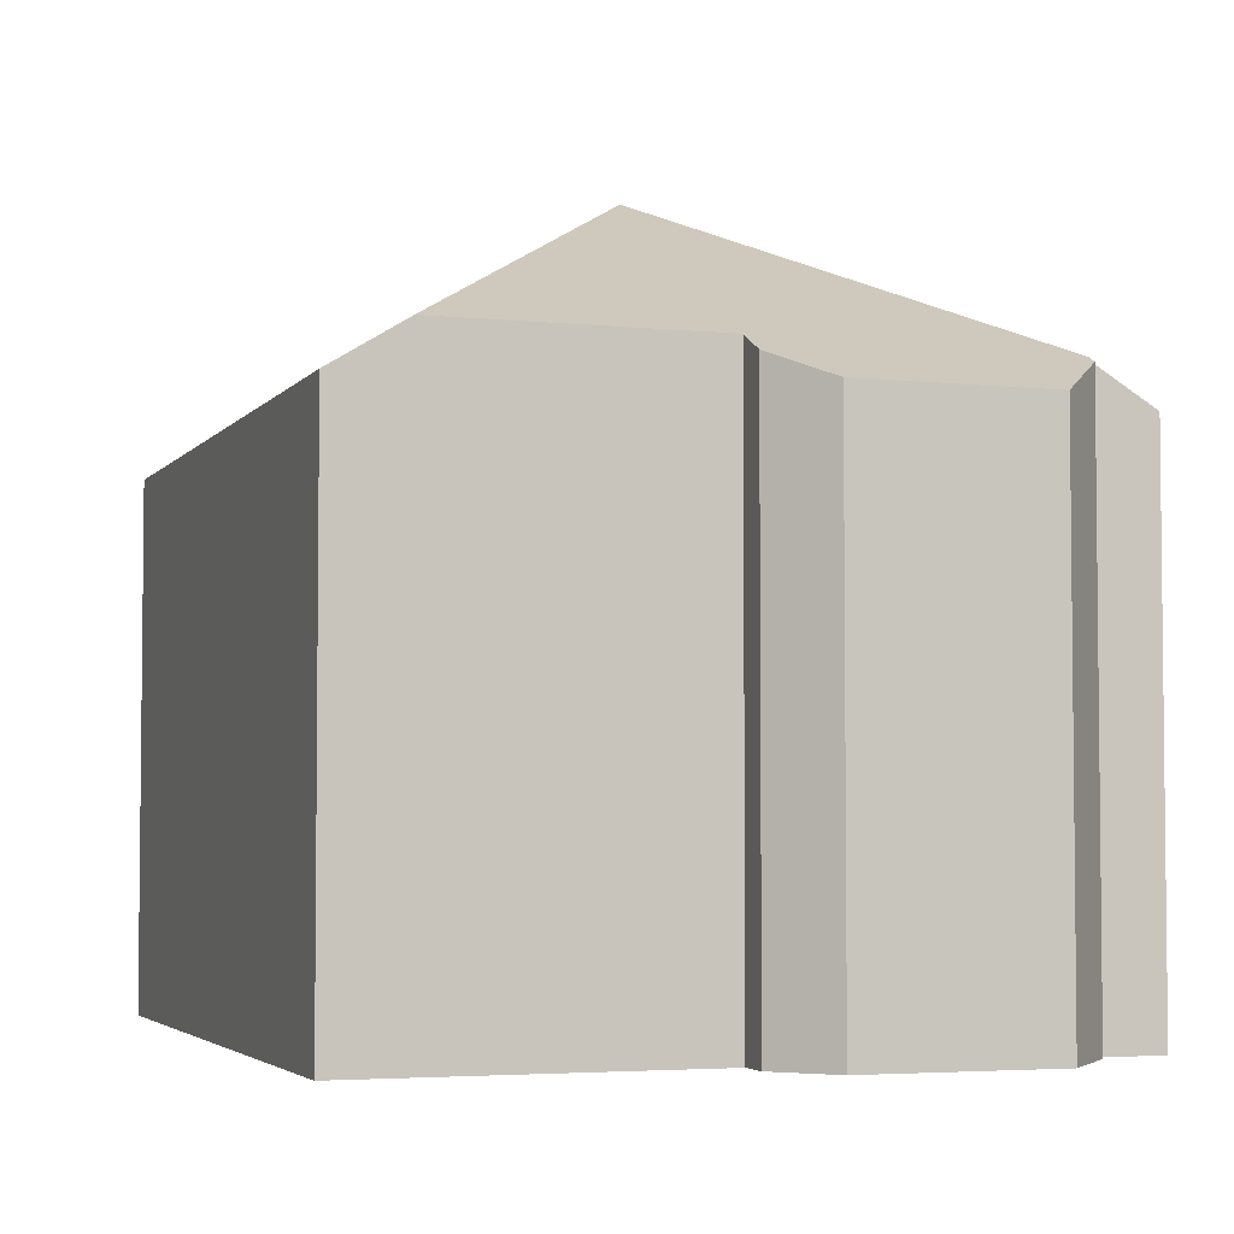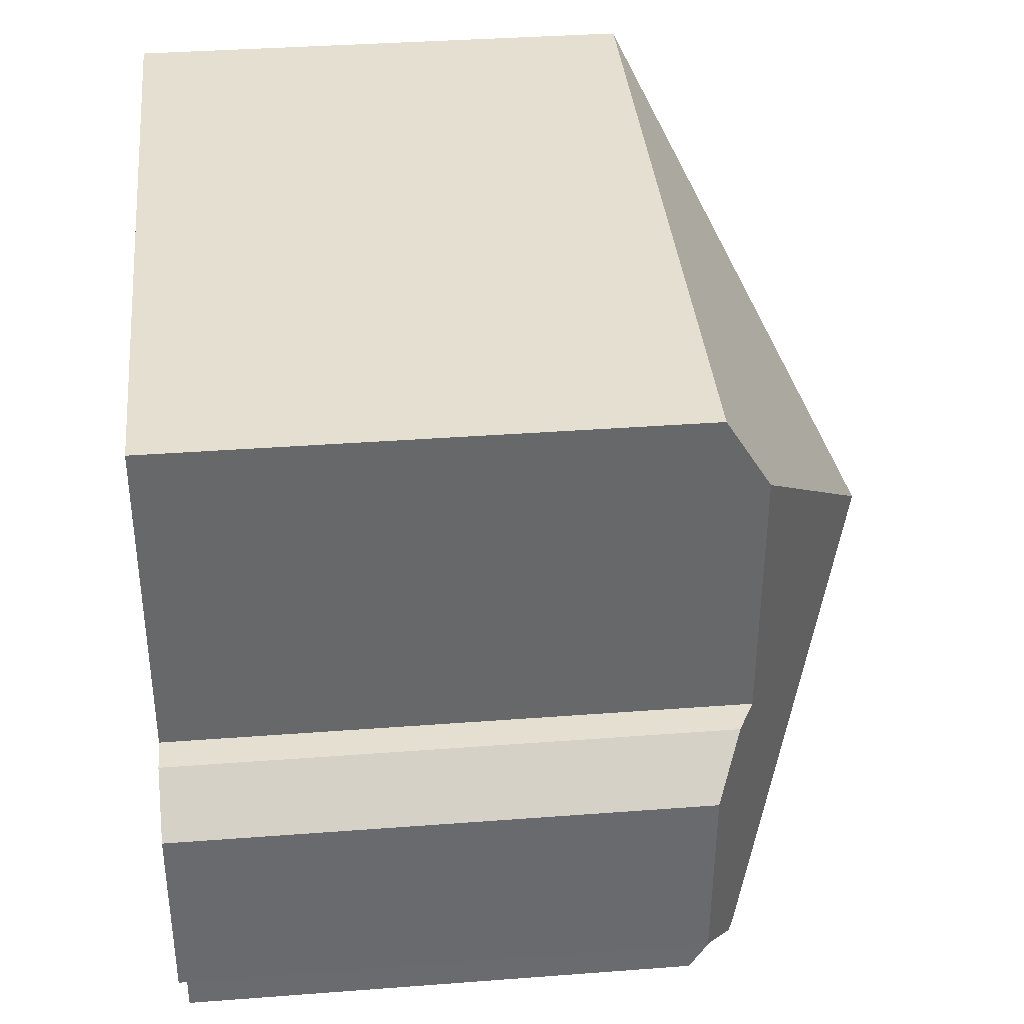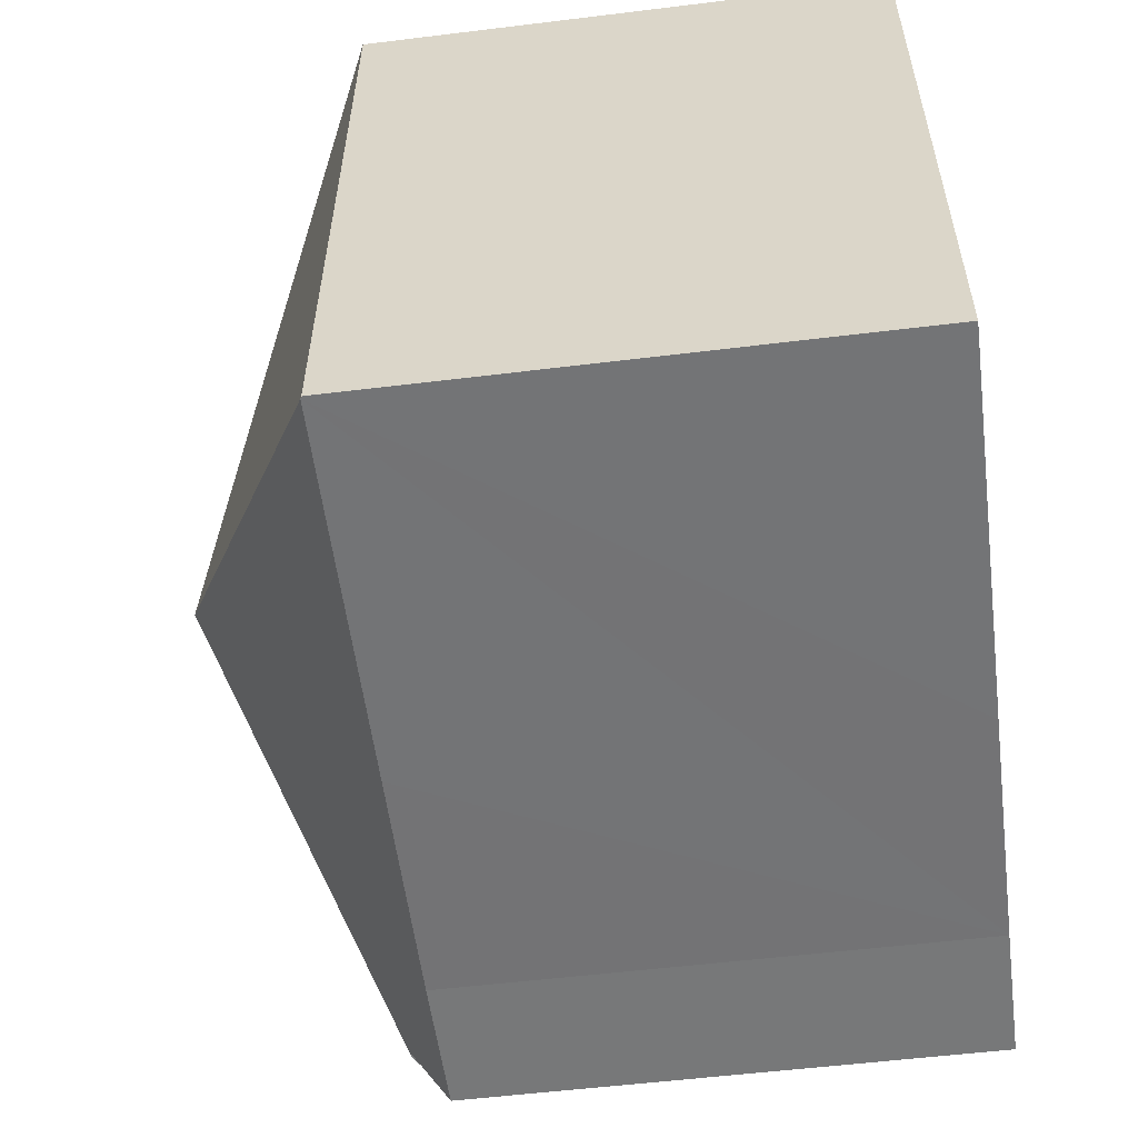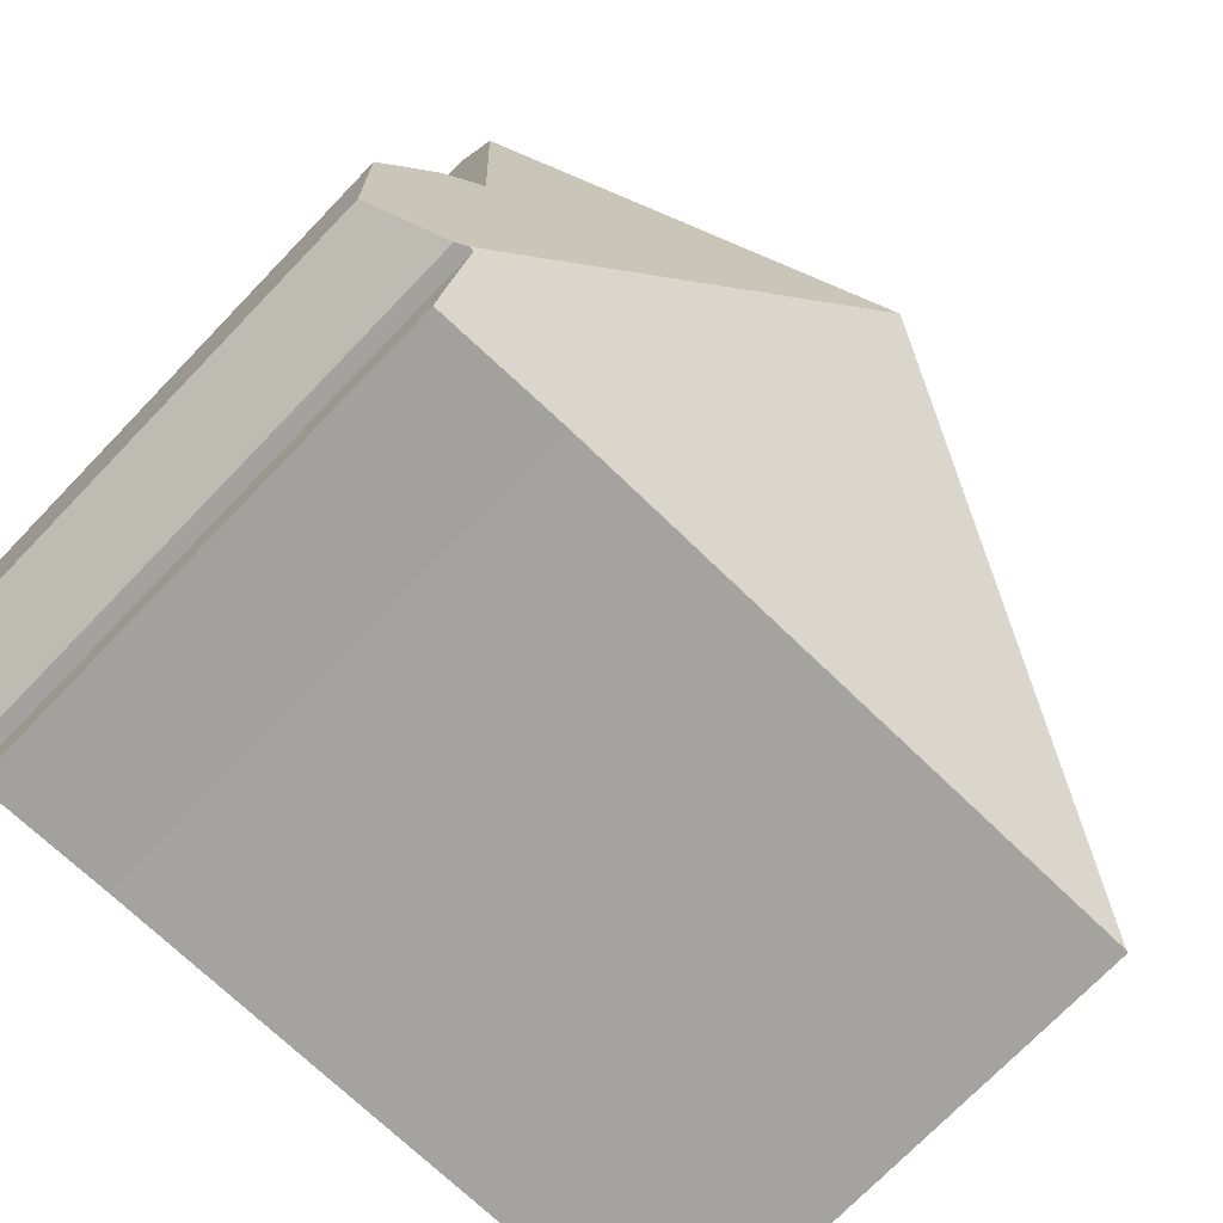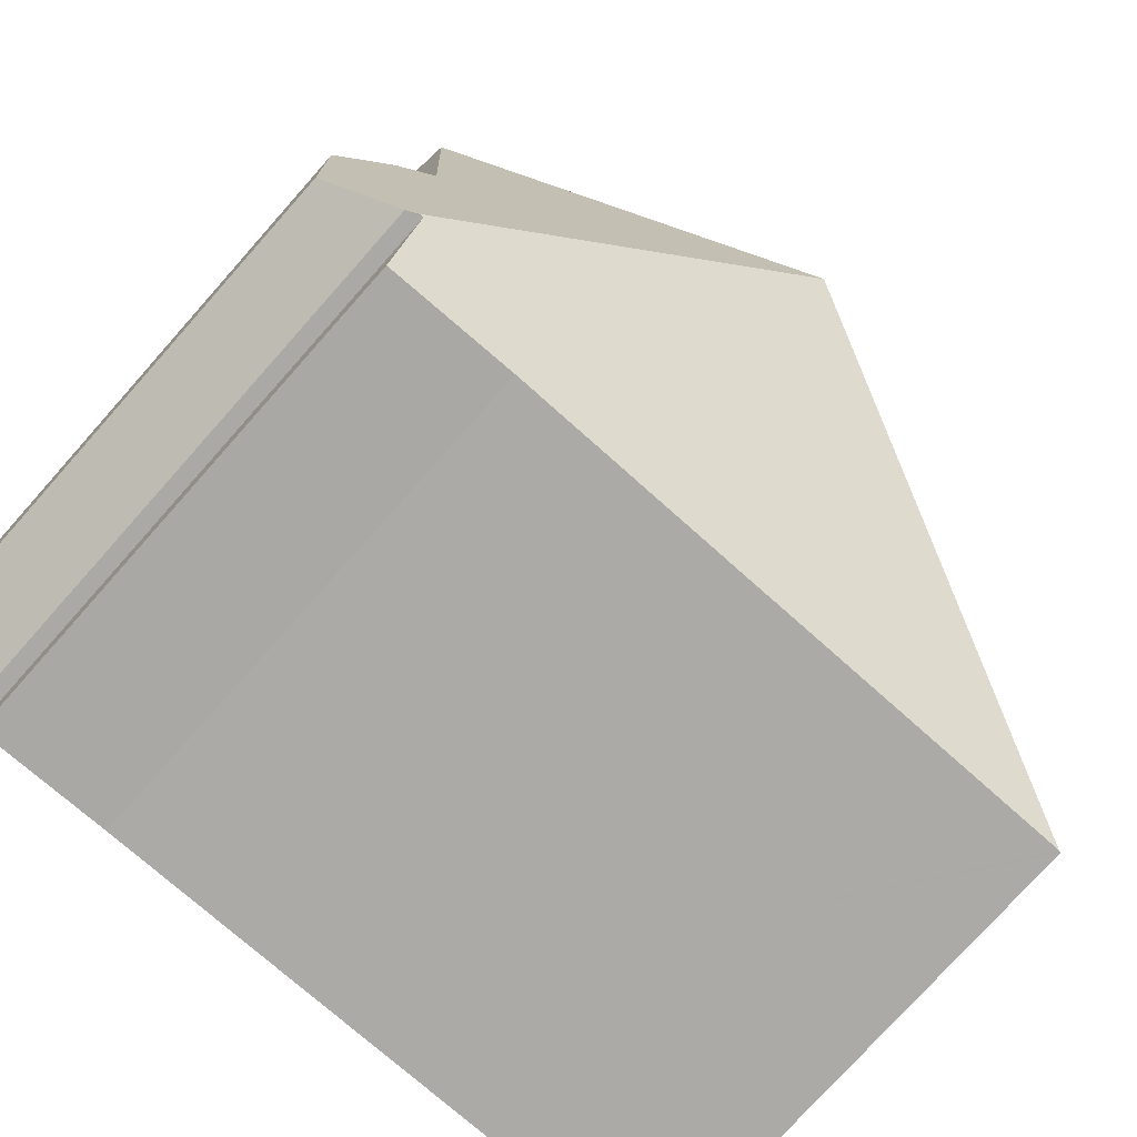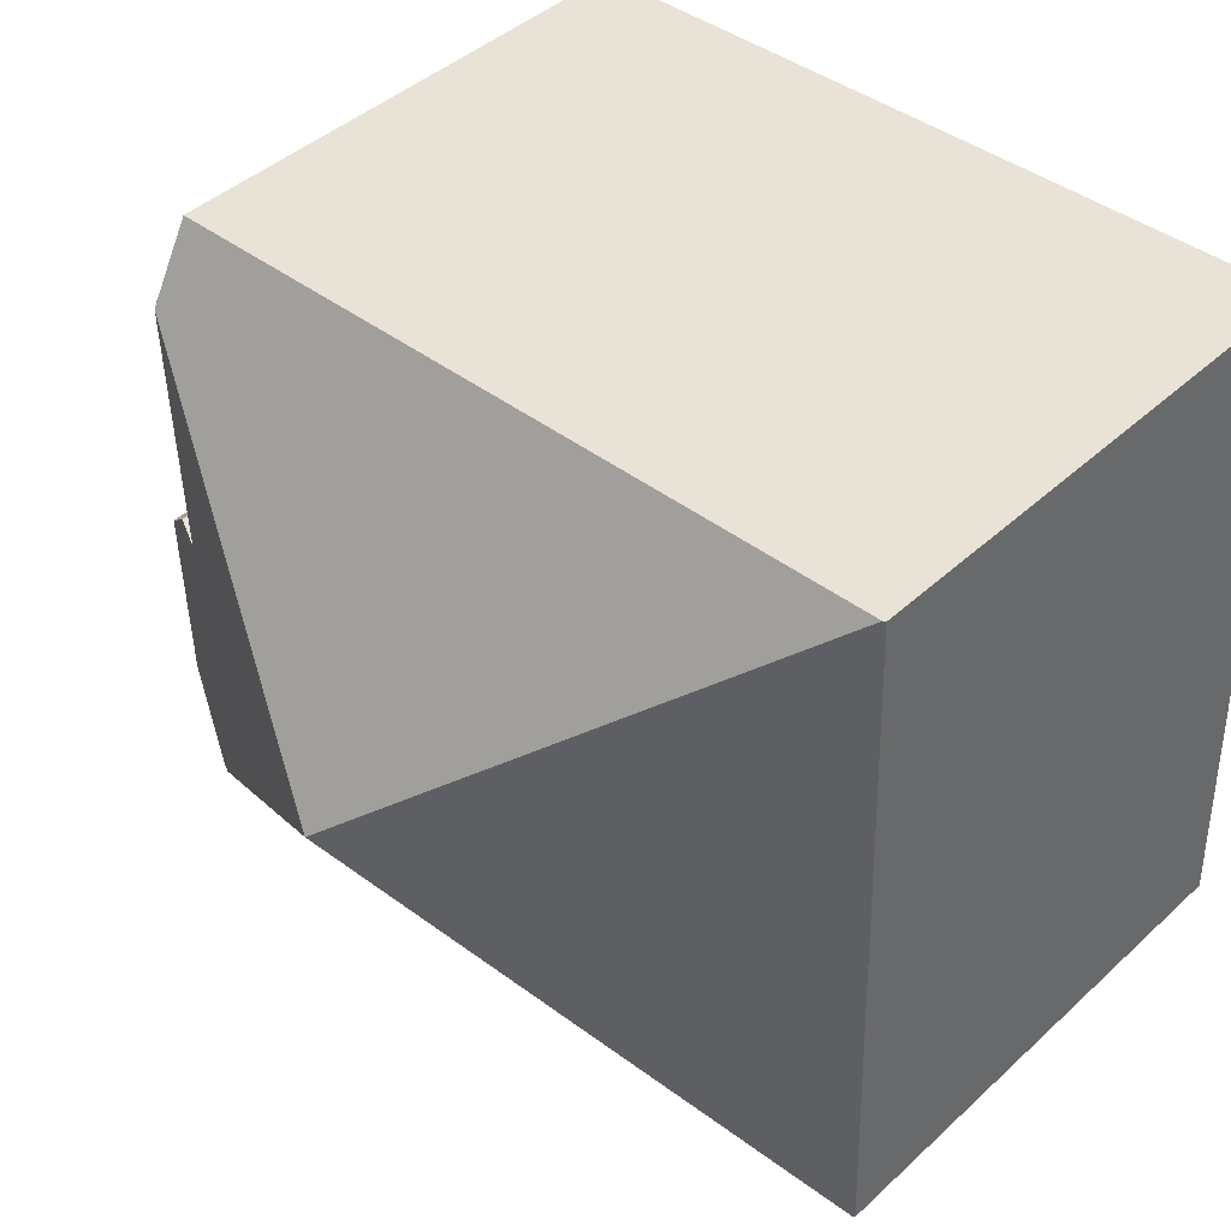
<metadata>
{"format":"obj","ext":"obj","renderer":"f3d","projection":"perspective","resolution":1024,"background":"white","views":[{"elev":-4.0,"azim":72.5,"up":"+Y"},{"elev":36.0,"azim":84.3,"up":"+Z"},{"elev":-54.7,"azim":-82.6,"up":"+Z"},{"elev":-73.7,"azim":136.0,"up":"+Z"},{"elev":-76.6,"azim":138.3,"up":"+Z"},{"elev":43.4,"azim":-137.1,"up":"+Z"}]}
</metadata>
<code>
v  12.83 9.336 10.03
v  0.414 8.625 11.53
v  12.87 8.603 11.23
v  7.153 12.15 5.579
v  12.62 9.29 0.751
v  14 8.602 1.715
v  12.8 9.197 0.745
v  14.08 8.615 4.855
v  13.25 9.051 5.661
v  12.67 9.344 5.669
v  12.55 9.291 0.754
v  12.53 8.613 -0.353
v  10.28 8.64 -0.248
v  0.037 8.622 -0.001
v  6.298 8.631 -0.156
v  0.371 8.603 11.53
v  0 8.603 5.268e-16
v  12.55 -4.617e-17 0.754
v  12.8 -4.562e-17 0.745
v  12.62 -4.599e-17 0.751
v  10.28 1.519e-17 -0.248
v  12.53 2.162e-17 -0.353
v  6.298 9.552e-18 -0.156
v  0 0 0
v  0.037 6.123e-20 -0.001
v  12.87 -6.875e-16 11.23
v  12.67 -3.471e-16 5.669
v  12.83 -6.143e-16 10.03
v  14.08 -2.973e-16 4.855
v  14 -1.05e-16 1.715
v  0.371 -7.061e-16 11.53
v  0.414 -7.06e-16 11.53
v  13.25 -3.466e-16 5.661
g defaultobject
f 1 2 3
f 2 1 4
f 5 6 7
f 6 5 4
f 6 4 8
f 8 4 9
f 9 4 10
f 10 4 1
f 11 4 5
f 4 11 12
f 4 12 13
f 4 13 14
f 14 13 15
f 16 14 17
f 14 16 4
f 4 16 2
f 7 11 5
f 11 7 18
f 18 7 19
f 18 19 20
f 12 21 13
f 21 12 22
f 21 15 13
f 15 21 14
f 14 21 23
f 14 23 17
f 17 23 24
f 24 23 25
f 18 12 11
f 12 18 22
f 3 10 1
f 10 3 26
f 10 26 27
f 27 26 28
f 29 6 8
f 6 29 30
f 24 16 17
f 16 24 31
f 16 3 2
f 3 16 31
f 3 31 26
f 26 31 32
f 27 9 10
f 9 27 33
f 33 8 9
f 8 33 29
f 6 19 7
f 19 6 30
f 32 28 26
f 28 32 27
f 27 32 30
f 30 32 19
f 19 32 20
f 20 32 18
f 18 32 22
f 22 32 21
f 21 32 23
f 23 32 25
f 25 32 31
f 25 31 24
f 33 30 29
f 30 33 27

</code>
